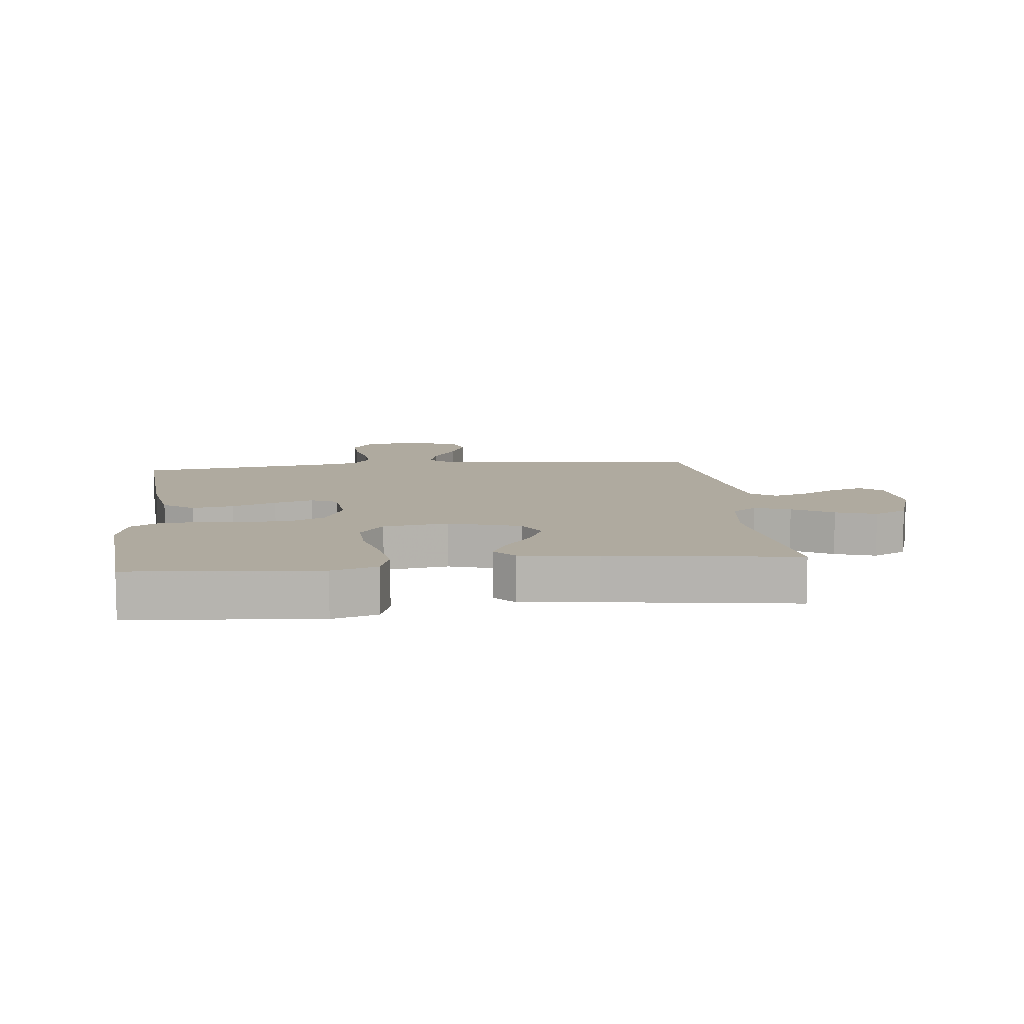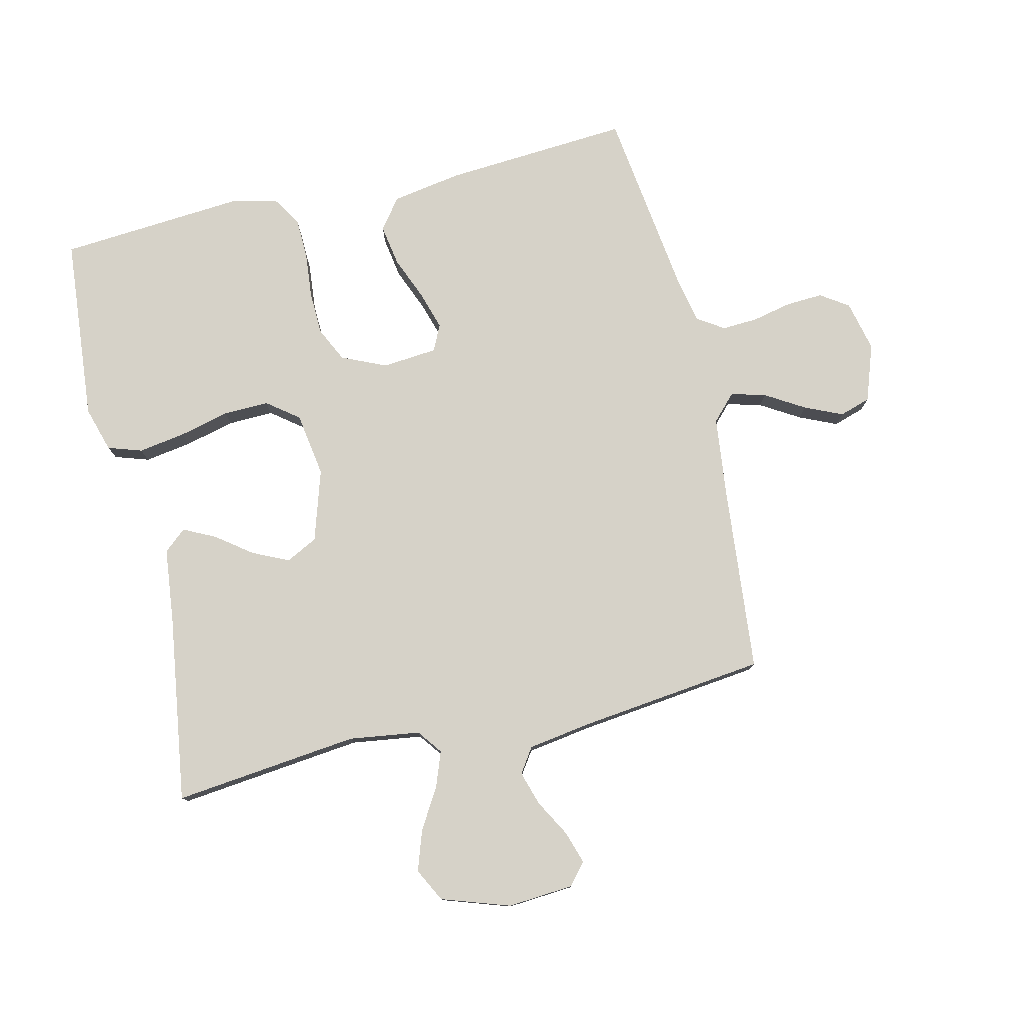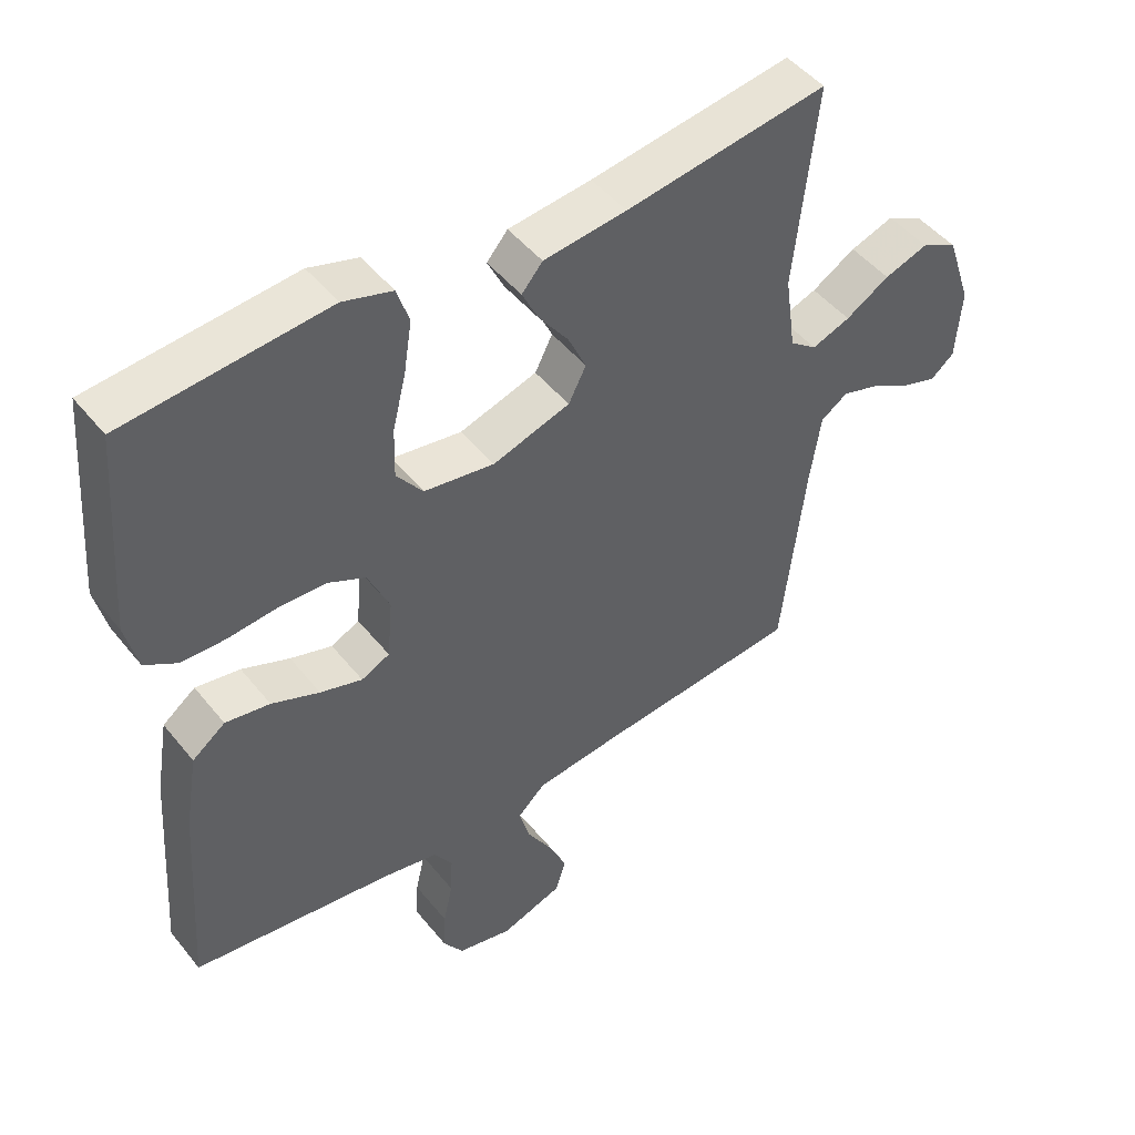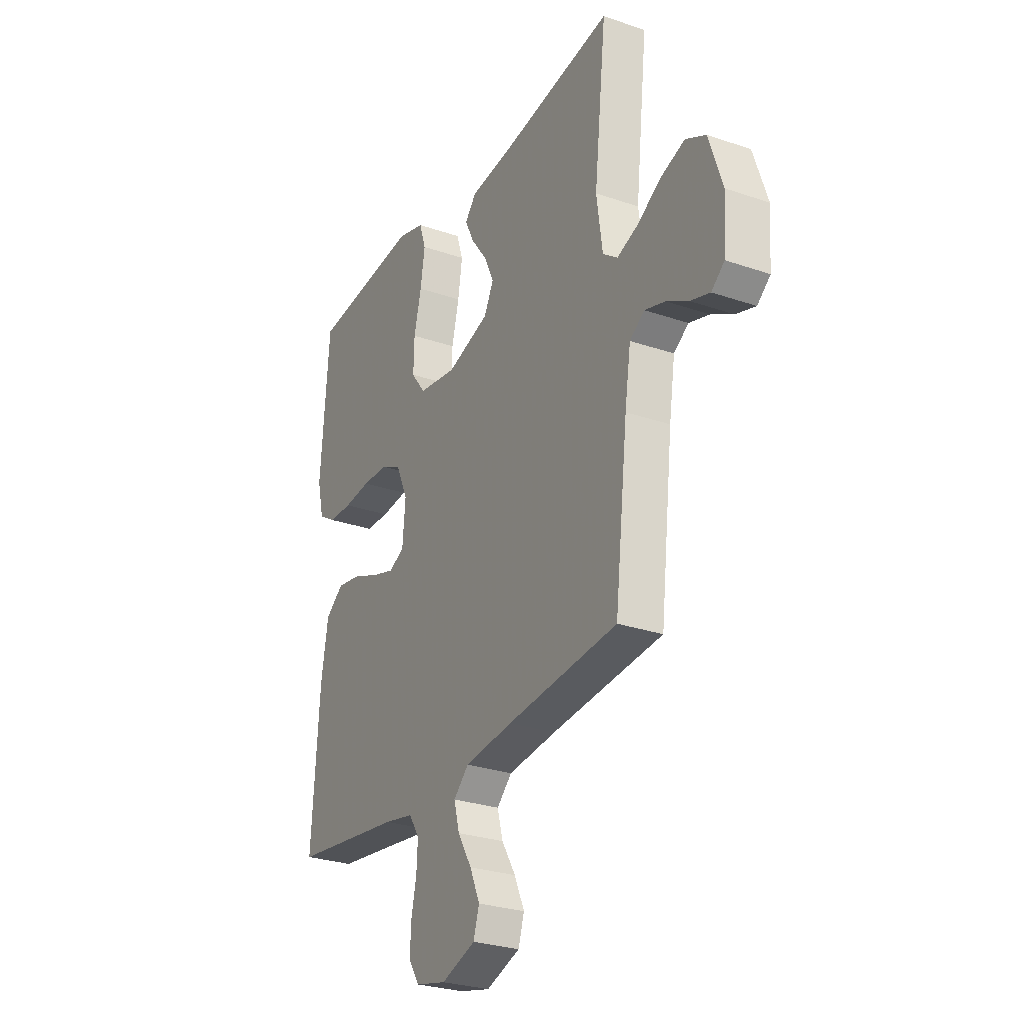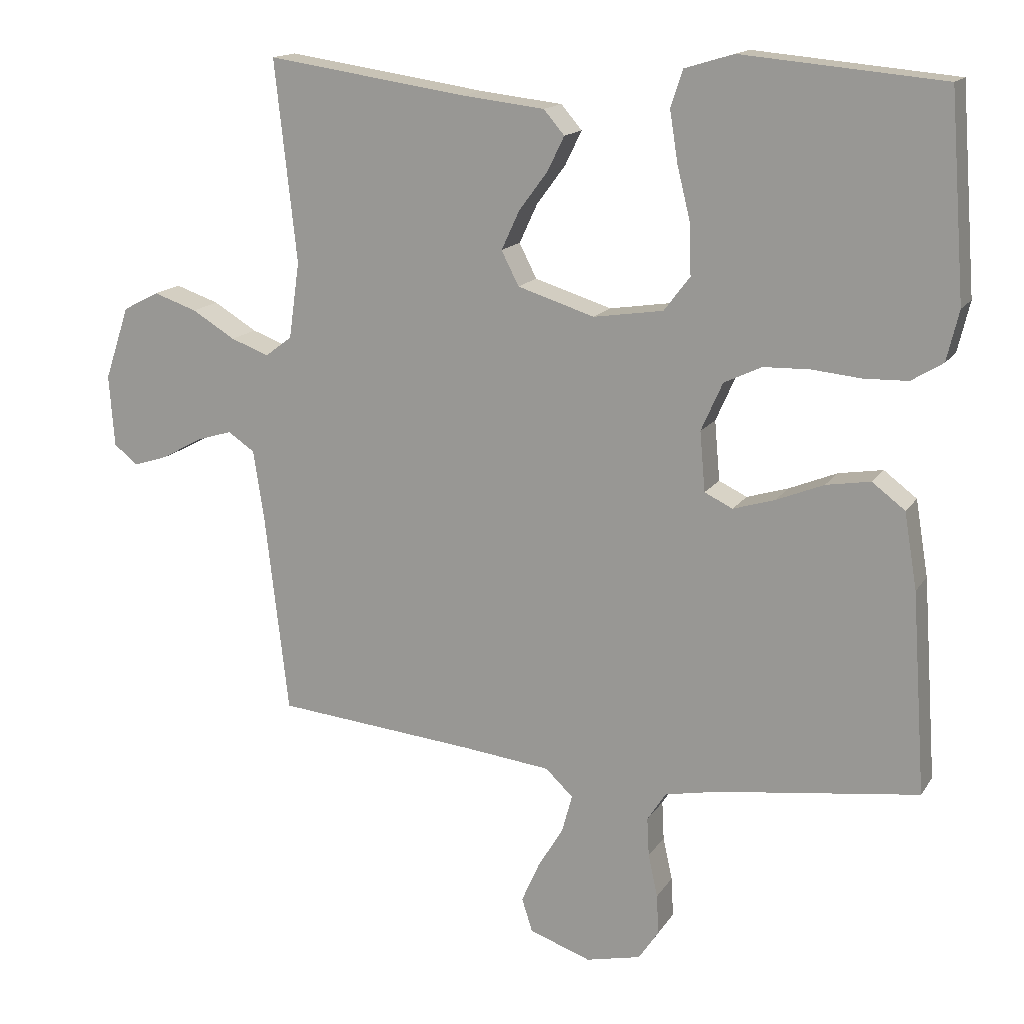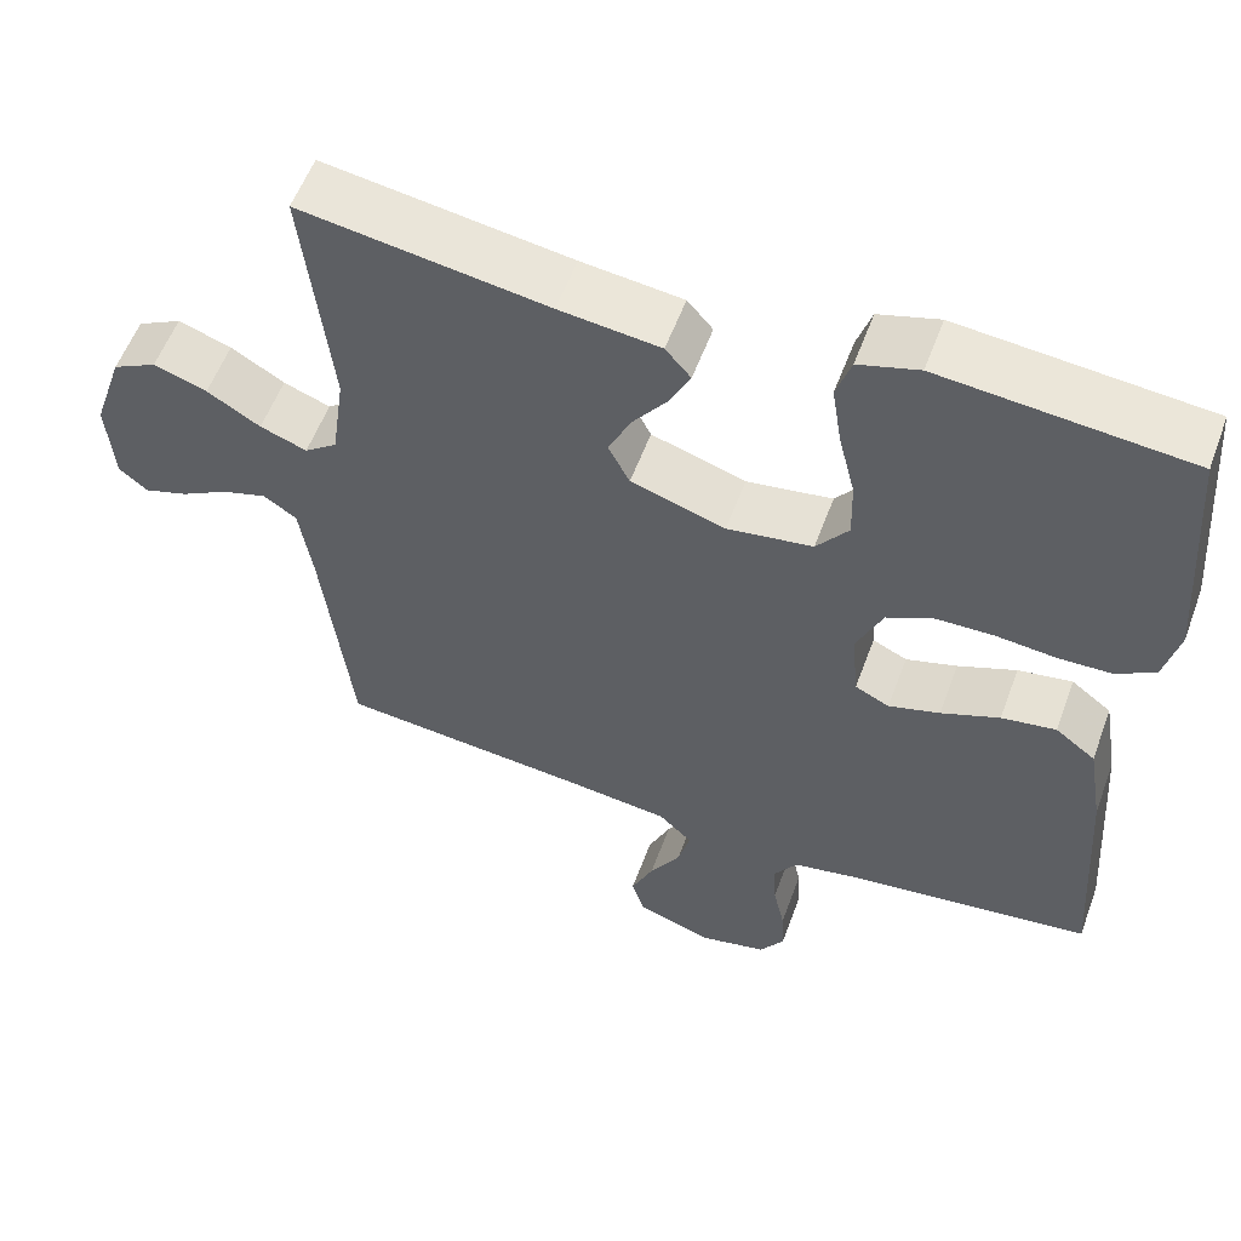
<metadata>
{"format":"obj","ext":"obj","renderer":"f3d","projection":"perspective","resolution":1024,"background":"white","views":[{"elev":9.4,"azim":-6.5,"up":"+Y"},{"elev":78.3,"azim":76.8,"up":"+Y"},{"elev":47.6,"azim":-36.7,"up":"+Z"},{"elev":-27.8,"azim":62.3,"up":"+Z"},{"elev":15.3,"azim":-158.1,"up":"+Z"},{"elev":56.6,"azim":-159.8,"up":"+Z"}]}
</metadata>
<code>
v 0.5 0.07 0.5
v 0.467 0.07 0.2
v 0.483 0.07 0.086
v 0.523 0.07 0.056
v 0.58 0.07 0.077
v 0.645 0.07 0.116
v 0.71 0.07 0.138
v 0.764 0.07 0.11
v 0.801 0.07 0
v 0.793 0.07 -0.107
v 0.758 0.07 -0.136
v 0.705 0.07 -0.119
v 0.646 0.07 -0.086
v 0.591 0.07 -0.069
v 0.551 0.07 -0.096
v 0.535 0.07 -0.2
v 0.5 0.07 -0.5
v 0.2 0.07 -0.528
v 0.069 0.07 -0.543
v 0.028 0.07 -0.582
v 0.043 0.07 -0.638
v 0.081 0.07 -0.701
v 0.108 0.07 -0.762
v 0.092 0.07 -0.812
v 0 0.07 -0.844
v -0.082 0.07 -0.825
v -0.112 0.07 -0.78
v -0.109 0.07 -0.721
v -0.095 0.07 -0.657
v -0.092 0.07 -0.599
v -0.12 0.07 -0.556
v -0.2 0.07 -0.54
v -0.5 0.07 -0.5
v -0.479 0.07 -0.2
v -0.46 0.07 -0.087
v -0.411 0.07 -0.05
v -0.345 0.07 -0.061
v -0.274 0.07 -0.09
v -0.212 0.07 -0.109
v -0.17 0.07 -0.089
v -0.162 0.07 0
v -0.194 0.07 0.072
v -0.25 0.07 0.099
v -0.32 0.07 0.101
v -0.393 0.07 0.094
v -0.458 0.07 0.096
v -0.505 0.07 0.125
v -0.523 0.07 0.2
v -0.5 0.07 0.5
v -0.2 0.07 0.527
v -0.127 0.07 0.505
v -0.109 0.07 0.45
v -0.121 0.07 0.374
v -0.141 0.07 0.293
v -0.143 0.07 0.219
v -0.104 0.07 0.168
v 0 0.07 0.152
v 0.115 0.07 0.188
v 0.141 0.07 0.239
v 0.114 0.07 0.297
v 0.071 0.07 0.355
v 0.046 0.07 0.406
v 0.077 0.07 0.442
v 0.2 0.07 0.456
v 0.5 0 0.5
v 0.467 0 0.2
v 0.483 0 0.086
v 0.523 0 0.056
v 0.58 0 0.077
v 0.645 0 0.116
v 0.71 0 0.138
v 0.764 0 0.11
v 0.801 0 0
v 0.793 0 -0.107
v 0.758 0 -0.136
v 0.705 0 -0.119
v 0.646 0 -0.086
v 0.591 0 -0.069
v 0.551 0 -0.096
v 0.535 0 -0.2
v 0.5 0 -0.5
v 0.2 0 -0.528
v 0.069 0 -0.543
v 0.028 0 -0.582
v 0.043 0 -0.638
v 0.081 0 -0.701
v 0.108 0 -0.762
v 0.092 0 -0.812
v 0 0 -0.844
v -0.082 0 -0.825
v -0.112 0 -0.78
v -0.109 0 -0.721
v -0.095 0 -0.657
v -0.092 0 -0.599
v -0.12 0 -0.556
v -0.2 0 -0.54
v -0.5 0 -0.5
v -0.479 0 -0.2
v -0.46 0 -0.087
v -0.411 0 -0.05
v -0.345 0 -0.061
v -0.274 0 -0.09
v -0.212 0 -0.109
v -0.17 0 -0.089
v -0.162 0 0
v -0.194 0 0.072
v -0.25 0 0.099
v -0.32 0 0.101
v -0.393 0 0.094
v -0.458 0 0.096
v -0.505 0 0.125
v -0.523 0 0.2
v -0.5 0 0.5
v -0.2 0 0.527
v -0.127 0 0.505
v -0.109 0 0.45
v -0.121 0 0.374
v -0.141 0 0.293
v -0.143 0 0.219
v -0.104 0 0.168
v 0 0 0.152
v 0.115 0 0.188
v 0.141 0 0.239
v 0.114 0 0.297
v 0.071 0 0.355
v 0.046 0 0.406
v 0.077 0 0.442
v 0.2 0 0.456
f 61 62 63 64
f 60 61 64 1
f 59 60 1 2
f 58 59 2 3
f 57 58 3 4
f 56 57 4
f 51 52 53 54
f 49 50 51 54
f 49 54 55
f 48 49 55 56
f 44 45 46 47
f 43 44 47 48
f 35 36 37 38
f 35 38 39
f 32 33 34 35
f 31 32 35 39
f 30 31 39 40
f 26 27 28 29
f 26 29 30
f 25 26 30
f 21 22 23 24
f 21 24 25 30
f 16 17 18
f 15 16 18 19
f 10 11 12 13
f 10 13 14
f 9 10 14
f 8 9 14
f 5 6 7 8
f 4 5 8 14
f 43 48 56 4
f 21 30 40 41
f 20 21 41
f 19 20 41
f 15 19 41
f 15 41 42
f 15 42 43
f 4 14 15 43
f 128 127 126 125
f 65 128 125 124
f 66 65 124 123
f 67 66 123 122
f 68 67 122 121
f 68 121 120
f 118 117 116 115
f 118 115 114 113
f 119 118 113
f 120 119 113 112
f 111 110 109 108
f 112 111 108 107
f 102 101 100 99
f 103 102 99
f 99 98 97 96
f 103 99 96 95
f 104 103 95 94
f 93 92 91 90
f 94 93 90
f 94 90 89
f 88 87 86 85
f 94 89 88 85
f 82 81 80
f 83 82 80 79
f 77 76 75 74
f 78 77 74
f 78 74 73
f 78 73 72
f 72 71 70 69
f 78 72 69 68
f 68 120 112 107
f 105 104 94 85
f 105 85 84
f 105 84 83
f 105 83 79
f 106 105 79
f 107 106 79
f 107 79 78 68
f 1 65 66 2
f 2 66 67 3
f 3 67 68 4
f 4 68 69 5
f 5 69 70 6
f 6 70 71 7
f 7 71 72 8
f 8 72 73 9
f 9 73 74 10
f 10 74 75 11
f 11 75 76 12
f 12 76 77 13
f 13 77 78 14
f 14 78 79 15
f 15 79 80 16
f 16 80 81 17
f 17 81 82 18
f 18 82 83 19
f 19 83 84 20
f 20 84 85 21
f 21 85 86 22
f 22 86 87 23
f 23 87 88 24
f 24 88 89 25
f 25 89 90 26
f 26 90 91 27
f 27 91 92 28
f 28 92 93 29
f 29 93 94 30
f 30 94 95 31
f 31 95 96 32
f 32 96 97 33
f 33 97 98 34
f 34 98 99 35
f 35 99 100 36
f 36 100 101 37
f 37 101 102 38
f 38 102 103 39
f 39 103 104 40
f 40 104 105 41
f 41 105 106 42
f 42 106 107 43
f 43 107 108 44
f 44 108 109 45
f 45 109 110 46
f 46 110 111 47
f 47 111 112 48
f 48 112 113 49
f 49 113 114 50
f 50 114 115 51
f 51 115 116 52
f 52 116 117 53
f 53 117 118 54
f 54 118 119 55
f 55 119 120 56
f 56 120 121 57
f 57 121 122 58
f 58 122 123 59
f 59 123 124 60
f 60 124 125 61
f 61 125 126 62
f 62 126 127 63
f 63 127 128 64
f 64 128 65 1

</code>
